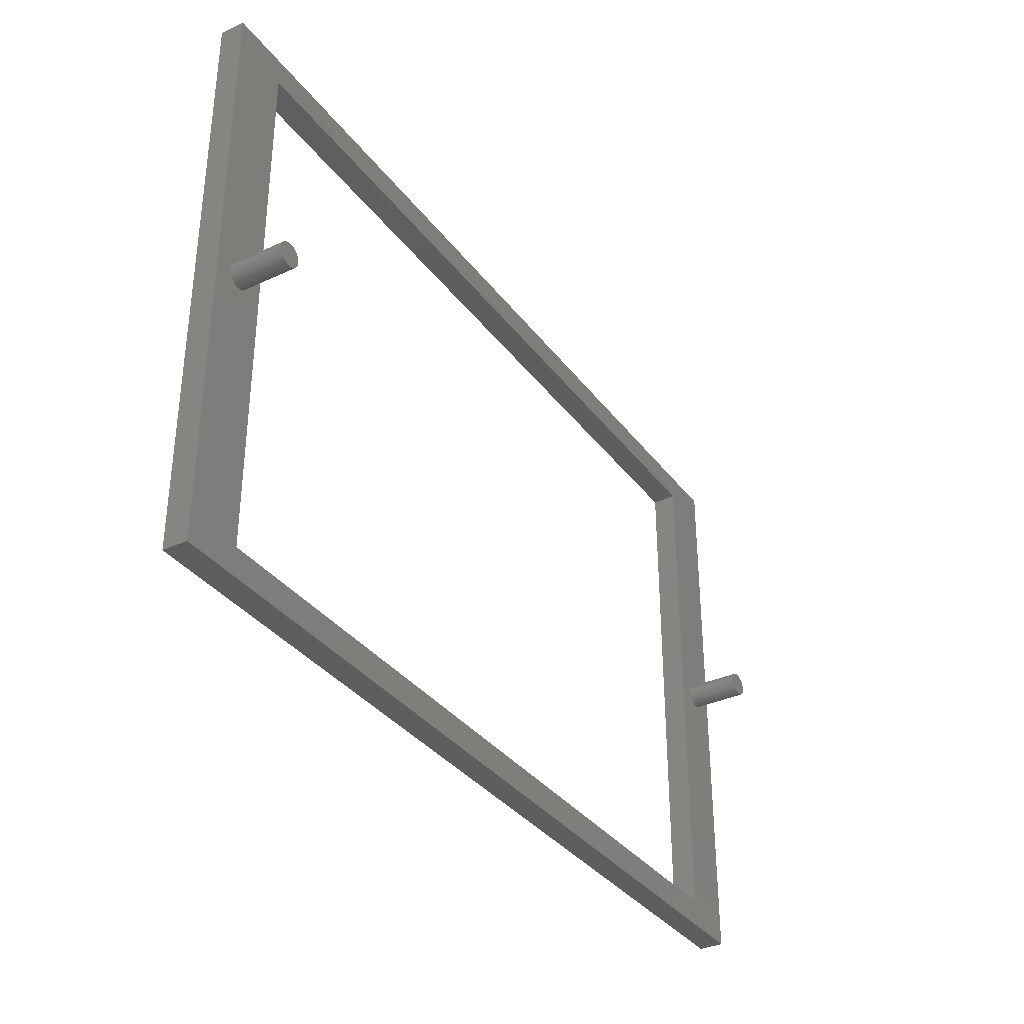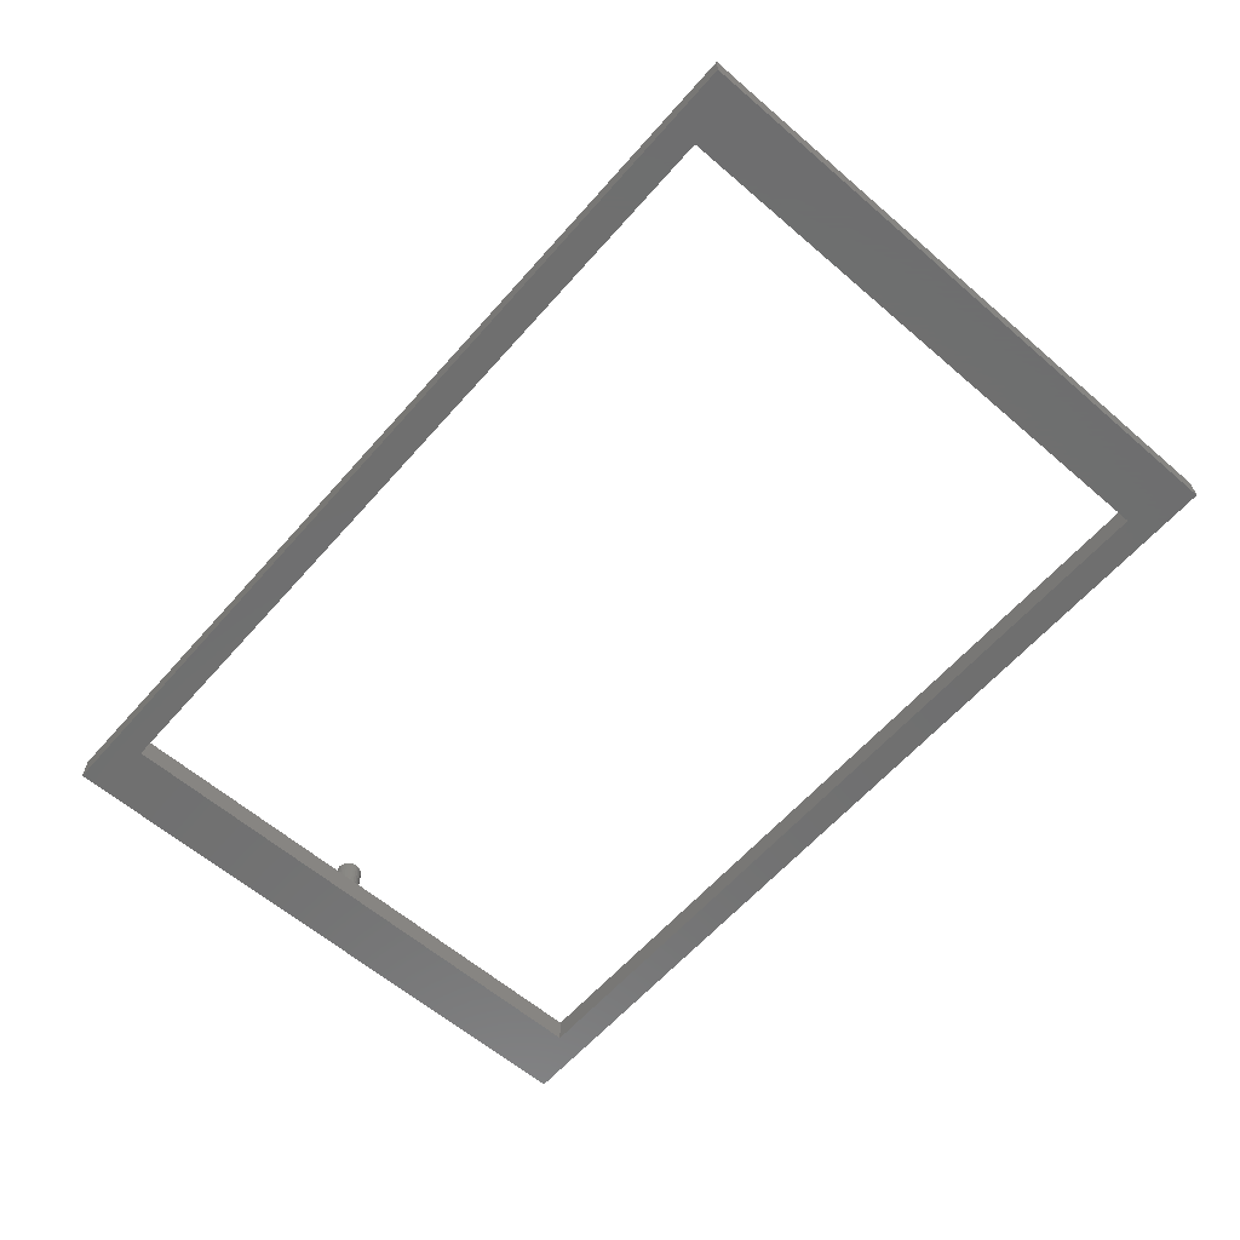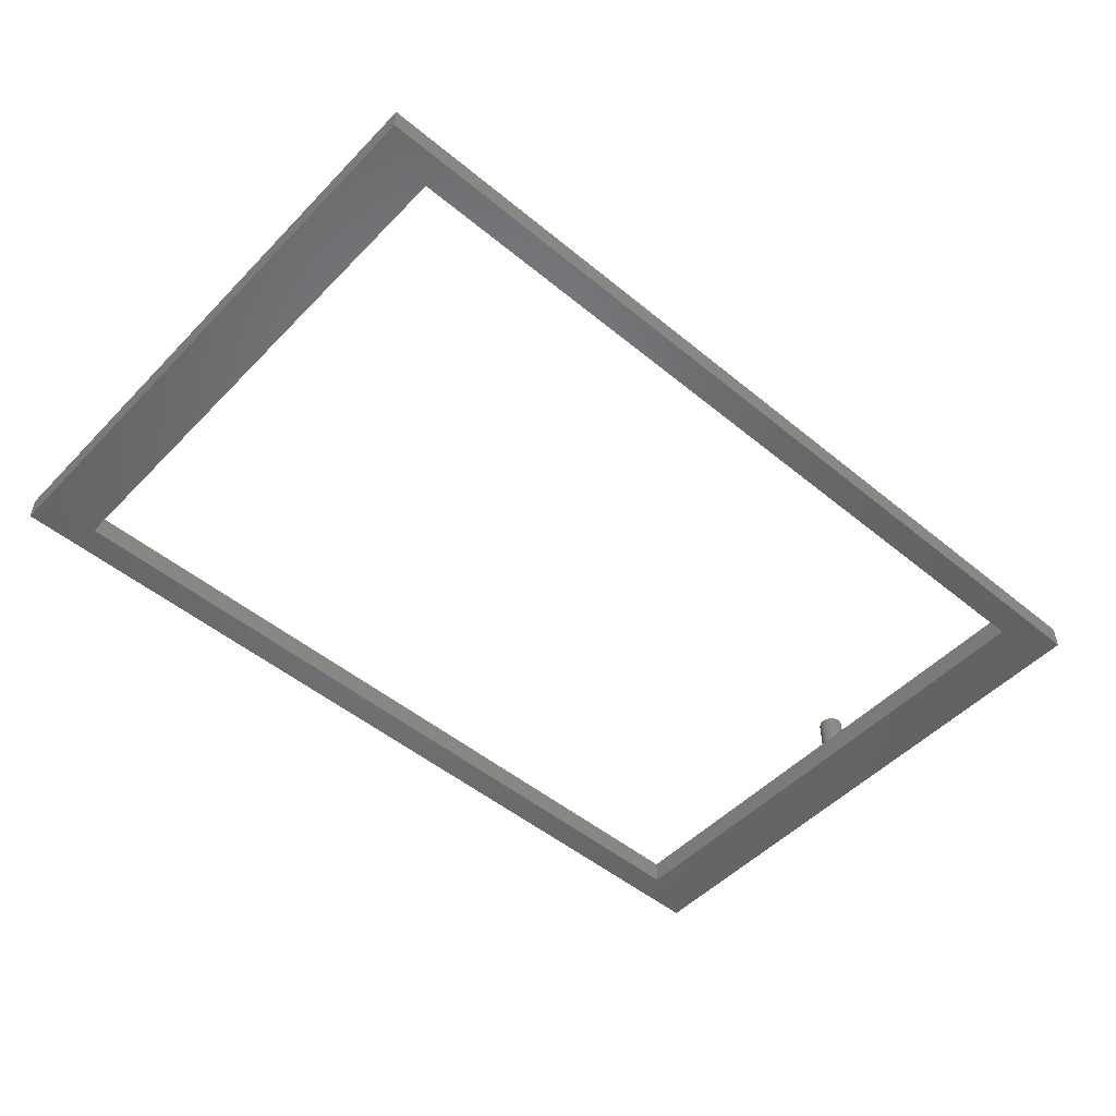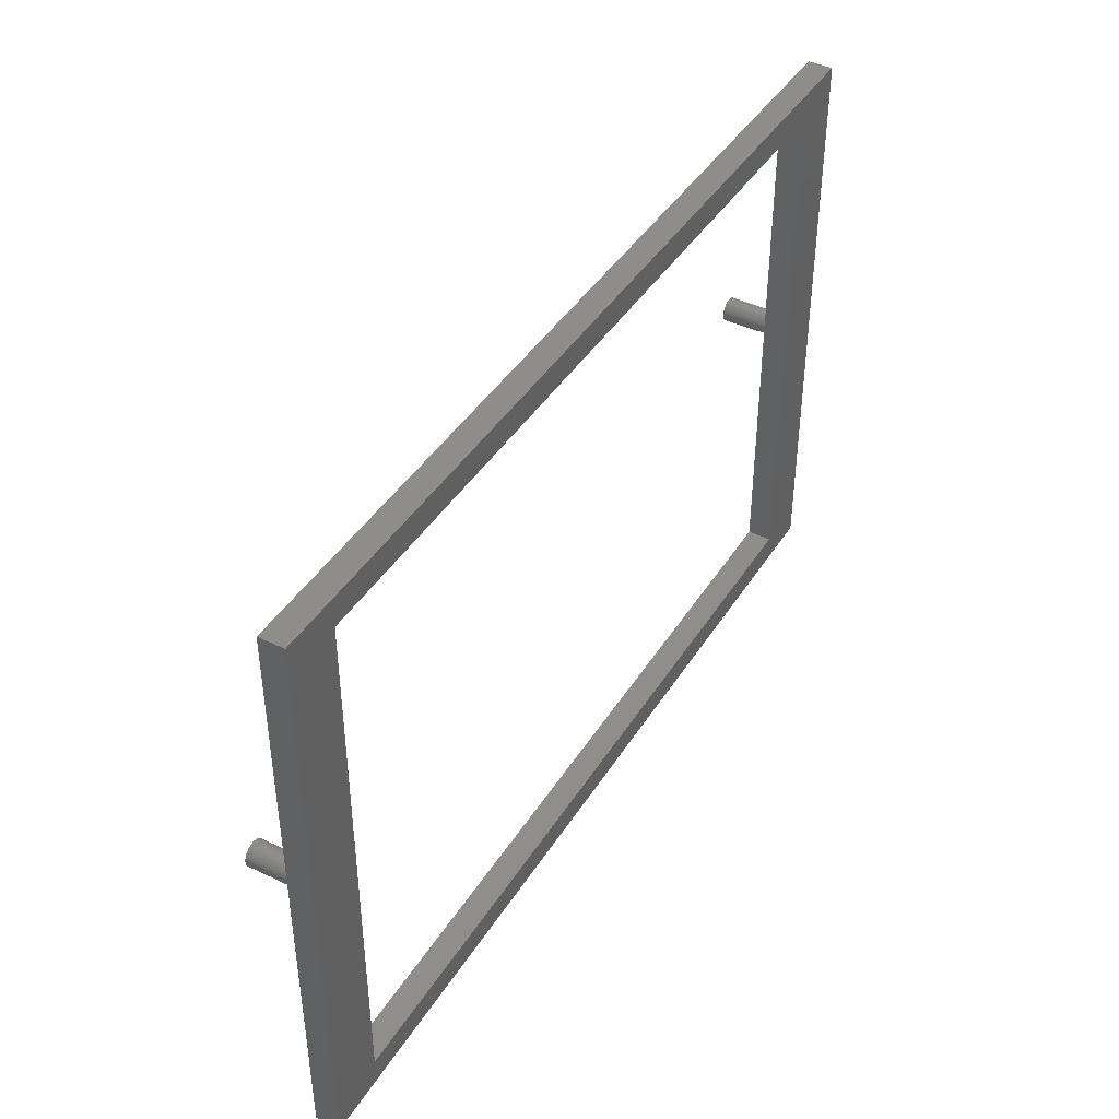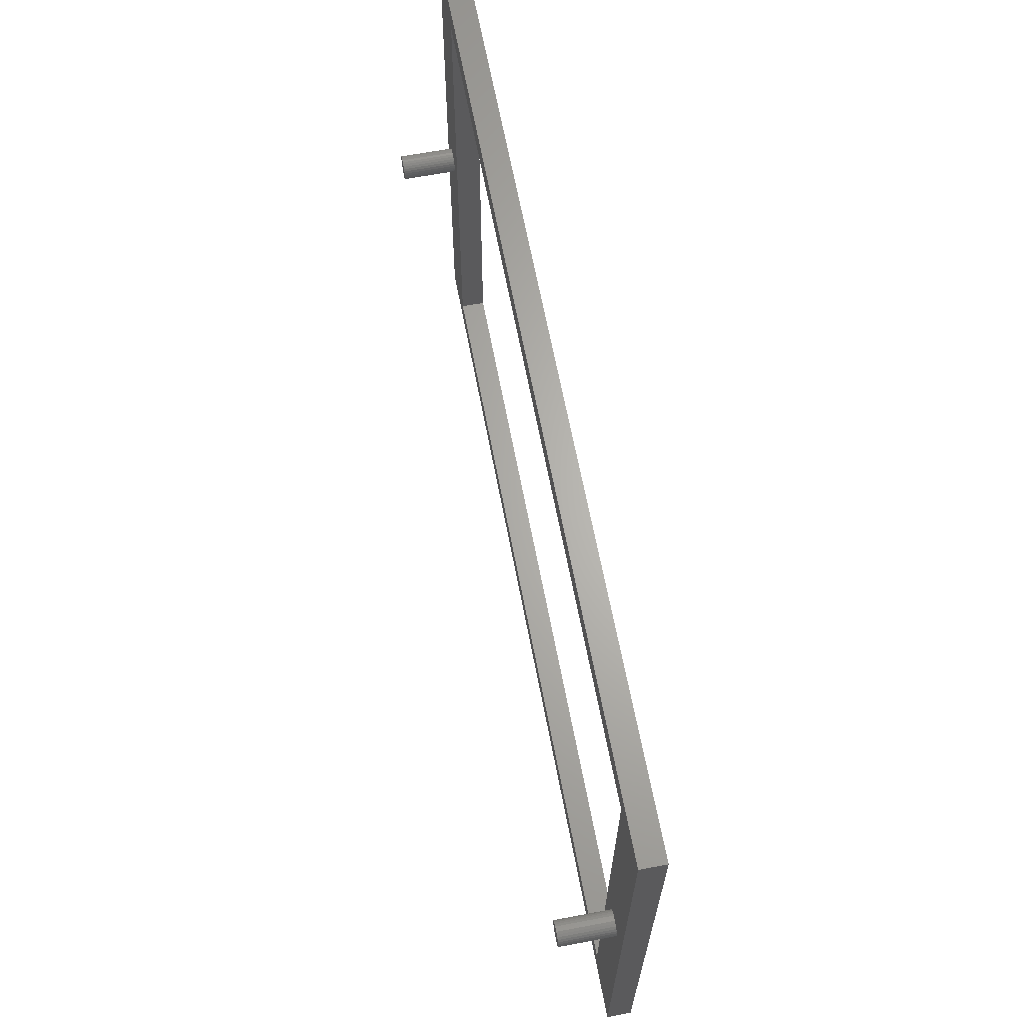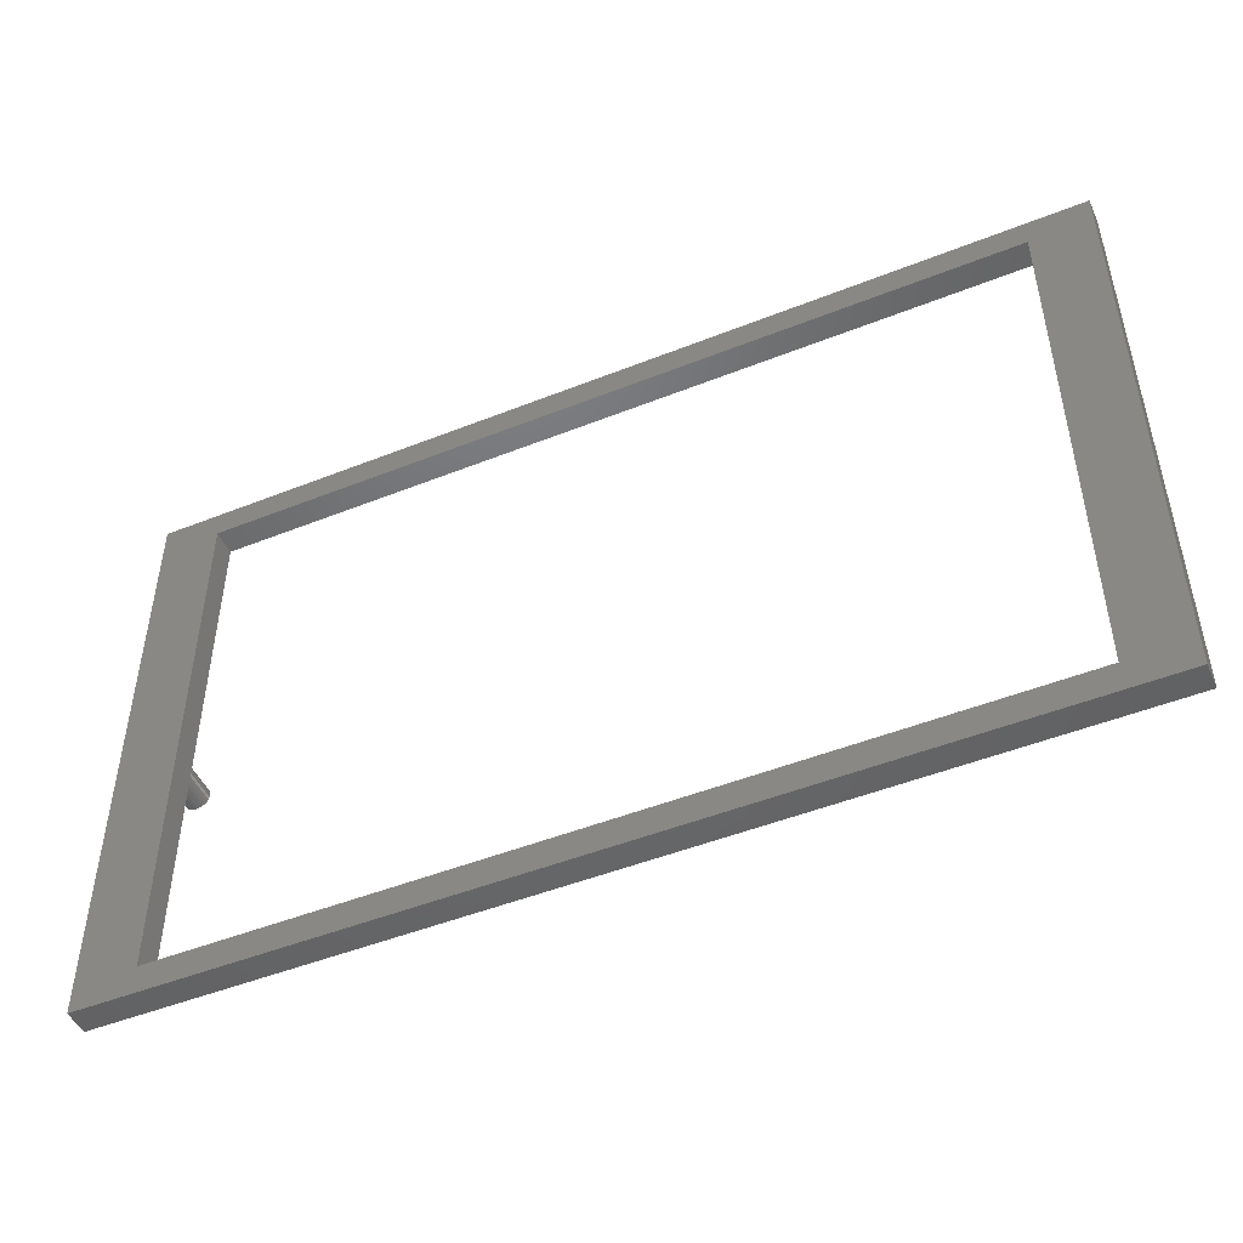
<metadata>
{"format":"stl","ext":"stl","renderer":"f3d","projection":"perspective","resolution":1024,"background":"white","views":[{"elev":-34.9,"azim":-58.4,"up":"+Y"},{"elev":-61.2,"azim":-131.2,"up":"+Z"},{"elev":-50.6,"azim":-42.0,"up":"+Z"},{"elev":42.2,"azim":119.7,"up":"+Y"},{"elev":65.3,"azim":79.3,"up":"+Y"},{"elev":-48.3,"azim":-156.0,"up":"+Y"}]}
</metadata>
<code>
# stl→obj: 136 verts, 272 faces
v 74 -47.5 2
v 74 47.5 -2
v 74 47.5 2
v 74 -47.5 -2
v 71.25 0 2
v 71.21 0.4158 2
v 71.08 0.8135 2
v 70.87 1.176 2
v 70.59 1.486 2
v 70.25 1.732 2
v 69.87 1.902 2
v 64.5 43 2
v 69.46 1.989 2
v 69.04 1.989 2
v 68.63 1.902 2
v 68.25 1.732 2
v 67.91 1.486 2
v 67.63 1.176 2
v 67.42 0.8135 2
v 67.29 0.4158 2
v 67.25 0 2
v -64.5 43 2
v -67.25 0 2
v -64.5 -43 2
v -67.29 0.4158 2
v -67.42 0.8135 2
v -67.63 1.176 2
v -67.91 1.486 2
v -68.25 1.732 2
v -68.63 1.902 2
v -69.04 1.989 2
v -69.46 1.989 2
v -69.87 1.902 2
v -74 47.5 2
v -70.25 1.732 2
v -70.59 1.486 2
v -70.87 1.176 2
v -71.08 0.8135 2
v -71.21 0.4158 2
v -71.25 0 2
v 71.21 -0.4158 2
v 71.08 -0.8135 2
v 70.87 -1.176 2
v 70.59 -1.486 2
v 70.25 -1.732 2
v 69.87 -1.902 2
v 64.5 -43 2
v 69.46 -1.989 2
v 69.04 -1.989 2
v 68.63 -1.902 2
v 68.25 -1.732 2
v 67.91 -1.486 2
v 67.63 -1.176 2
v 67.42 -0.8135 2
v 67.29 -0.4158 2
v -67.29 -0.4158 2
v -67.42 -0.8135 2
v -67.63 -1.176 2
v -67.91 -1.486 2
v -68.25 -1.732 2
v -68.63 -1.902 2
v -69.04 -1.989 2
v -69.46 -1.989 2
v -69.87 -1.902 2
v -74 -47.5 2
v -70.25 -1.732 2
v -70.59 -1.486 2
v -70.87 -1.176 2
v -71.08 -0.8135 2
v -71.21 -0.4158 2
v 64.5 -43 -2
v -64.5 -43 -2
v -74 -47.5 -2
v -64.5 43 -2
v 64.5 43 -2
v -74 47.5 -2
v 71.21 0.4158 10.9
v 71.08 0.8135 10.9
v 71.25 0 10.9
v 70.87 1.176 10.9
v 69.46 -1.989 10.9
v 69.04 -1.989 10.9
v 70.25 -1.732 10.9
v 69.87 -1.902 10.9
v 67.29 -0.4158 10.9
v 67.42 -0.8135 10.9
v 71.21 -0.4158 10.9
v 67.91 1.486 10.9
v 67.63 1.176 10.9
v 68.63 -1.902 10.9
v 71.08 -0.8135 10.9
v 70.87 -1.176 10.9
v 70.59 1.486 10.9
v 70.59 -1.486 10.9
v 70.25 1.732 10.9
v 69.87 1.902 10.9
v 69.46 1.989 10.9
v 69.04 1.989 10.9
v 68.63 1.902 10.9
v 68.25 1.732 10.9
v 68.25 -1.732 10.9
v 67.91 -1.486 10.9
v 67.63 -1.176 10.9
v 67.42 0.8135 10.9
v 67.29 0.4158 10.9
v 67.25 0 10.9
v -67.29 0.4158 10.9
v -67.42 0.8135 10.9
v -67.25 0 10.9
v -67.63 1.176 10.9
v -71.21 0.4158 10.9
v -71.25 0 10.9
v -71.21 -0.4158 10.9
v -71.08 -0.8135 10.9
v -69.87 1.902 10.9
v -69.46 1.989 10.9
v -67.91 1.486 10.9
v -70.25 -1.732 10.9
v -70.59 -1.486 10.9
v -69.04 -1.989 10.9
v -69.46 -1.989 10.9
v -68.25 -1.732 10.9
v -68.63 -1.902 10.9
v -67.29 -0.4158 10.9
v -67.42 -0.8135 10.9
v -67.63 -1.176 10.9
v -67.91 -1.486 10.9
v -68.25 1.732 10.9
v -68.63 1.902 10.9
v -69.04 1.989 10.9
v -69.87 -1.902 10.9
v -70.25 1.732 10.9
v -70.59 1.486 10.9
v -70.87 1.176 10.9
v -70.87 -1.176 10.9
v -71.08 0.8135 10.9
f 1 2 3
f 2 1 4
f 3 5 1
f 3 6 5
f 3 7 6
f 3 8 7
f 3 9 8
f 3 10 9
f 3 11 10
f 12 11 3
f 11 12 13
f 13 12 14
f 14 12 15
f 15 12 16
f 16 12 17
f 17 12 18
f 18 12 19
f 20 12 21
f 19 12 20
f 3 22 12
f 22 23 24
f 22 25 23
f 22 26 25
f 22 27 26
f 22 28 27
f 22 29 28
f 22 30 29
f 22 31 30
f 22 32 31
f 22 33 32
f 34 33 22
f 33 34 35
f 35 34 36
f 36 34 37
f 37 34 38
f 39 34 40
f 38 34 39
f 34 22 3
f 41 1 5
f 42 1 41
f 43 1 42
f 44 1 43
f 45 1 44
f 46 1 45
f 47 46 48
f 47 48 49
f 47 49 50
f 47 50 51
f 47 51 52
f 47 52 53
f 47 53 54
f 47 54 55
f 47 21 12
f 47 55 21
f 46 47 1
f 24 1 47
f 56 24 23
f 57 24 56
f 58 24 57
f 59 24 58
f 60 24 59
f 61 24 60
f 62 24 61
f 63 24 62
f 64 24 63
f 65 64 66
f 65 66 67
f 65 67 68
f 65 68 69
f 65 69 70
f 24 65 1
f 64 65 24
f 40 65 70
f 65 40 34
f 4 71 2
f 4 72 71
f 72 73 74
f 73 72 4
f 75 2 71
f 74 2 75
f 74 76 2
f 76 74 73
f 73 34 76
f 34 73 65
f 2 34 3
f 34 2 76
f 73 1 65
f 1 73 4
f 71 12 75
f 12 71 47
f 24 74 22
f 74 24 72
f 74 12 22
f 12 74 75
f 71 24 47
f 24 71 72
f 77 7 78
f 7 77 6
f 79 6 77
f 6 79 5
f 78 8 80
f 8 78 7
f 49 81 82
f 81 49 48
f 46 83 84
f 83 46 45
f 54 85 55
f 85 54 86
f 87 5 79
f 5 87 41
f 18 88 17
f 88 18 89
f 50 82 90
f 82 50 49
f 91 41 87
f 41 91 42
f 77 87 79
f 78 87 77
f 78 91 87
f 80 91 78
f 80 92 91
f 93 92 80
f 93 94 92
f 95 94 93
f 95 83 94
f 96 83 95
f 96 84 83
f 97 84 96
f 97 81 84
f 98 81 97
f 98 82 81
f 99 82 98
f 99 90 82
f 100 90 99
f 100 101 90
f 88 101 100
f 88 102 101
f 89 102 88
f 89 103 102
f 104 103 89
f 104 86 103
f 105 86 104
f 105 85 86
f 85 105 106
f 51 90 101
f 90 51 50
f 11 97 96
f 97 11 13
f 13 98 97
f 98 13 14
f 92 42 91
f 42 92 43
f 20 104 19
f 104 20 105
f 52 101 102
f 101 52 51
f 52 103 53
f 103 52 102
f 80 9 93
f 9 80 8
f 21 105 20
f 105 21 106
f 14 99 98
f 99 14 15
f 9 95 93
f 95 9 10
f 15 100 99
f 100 15 16
f 10 96 95
f 96 10 11
f 45 94 83
f 94 45 44
f 94 43 92
f 43 94 44
f 48 84 81
f 84 48 46
f 16 88 100
f 88 16 17
f 53 86 54
f 86 53 103
f 55 106 21
f 106 55 85
f 19 89 18
f 89 19 104
f 107 26 108
f 26 107 25
f 109 25 107
f 25 109 23
f 108 27 110
f 27 108 26
f 40 111 39
f 111 40 112
f 69 113 70
f 113 69 114
f 32 115 116
f 115 32 33
f 110 28 117
f 28 110 27
f 67 118 119
f 118 67 66
f 63 120 121
f 120 63 62
f 61 122 123
f 122 61 60
f 107 124 109
f 108 124 107
f 108 125 124
f 110 125 108
f 110 126 125
f 117 126 110
f 117 127 126
f 128 127 117
f 128 122 127
f 129 122 128
f 129 123 122
f 130 123 129
f 130 120 123
f 116 120 130
f 116 121 120
f 115 121 116
f 115 131 121
f 132 131 115
f 132 118 131
f 133 118 132
f 133 119 118
f 134 119 133
f 134 135 119
f 136 135 134
f 136 114 135
f 111 114 136
f 111 113 114
f 113 111 112
f 126 57 125
f 57 126 58
f 35 133 132
f 133 35 36
f 67 135 68
f 135 67 119
f 66 131 118
f 131 66 64
f 38 134 37
f 134 38 136
f 28 128 117
f 128 28 29
f 62 123 120
f 123 62 61
f 31 116 130
f 116 31 32
f 39 136 38
f 136 39 111
f 68 114 69
f 114 68 135
f 29 129 128
f 129 29 30
f 125 56 124
f 56 125 57
f 124 23 109
f 23 124 56
f 60 127 122
f 127 60 59
f 33 132 115
f 132 33 35
f 70 112 40
f 112 70 113
f 37 133 36
f 133 37 134
f 64 121 131
f 121 64 63
f 127 58 126
f 58 127 59
f 30 130 129
f 130 30 31

</code>
